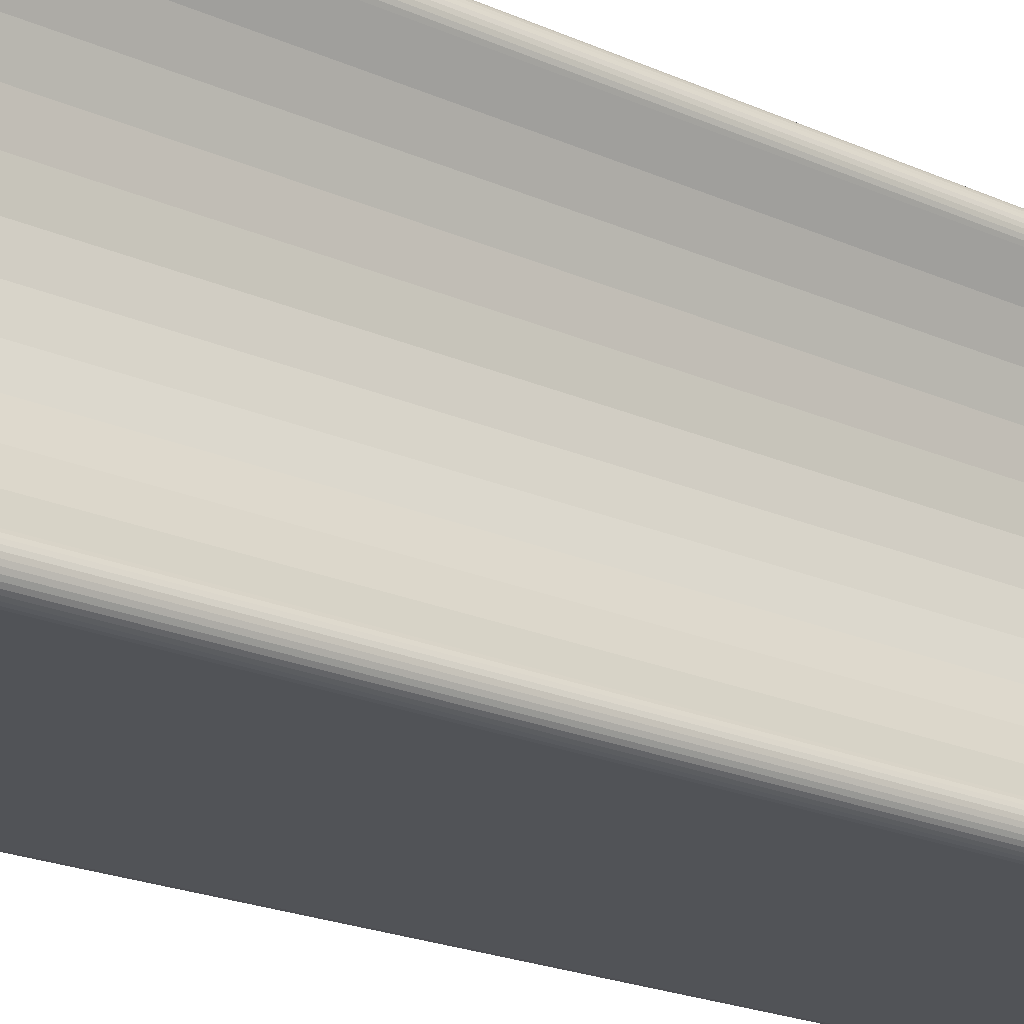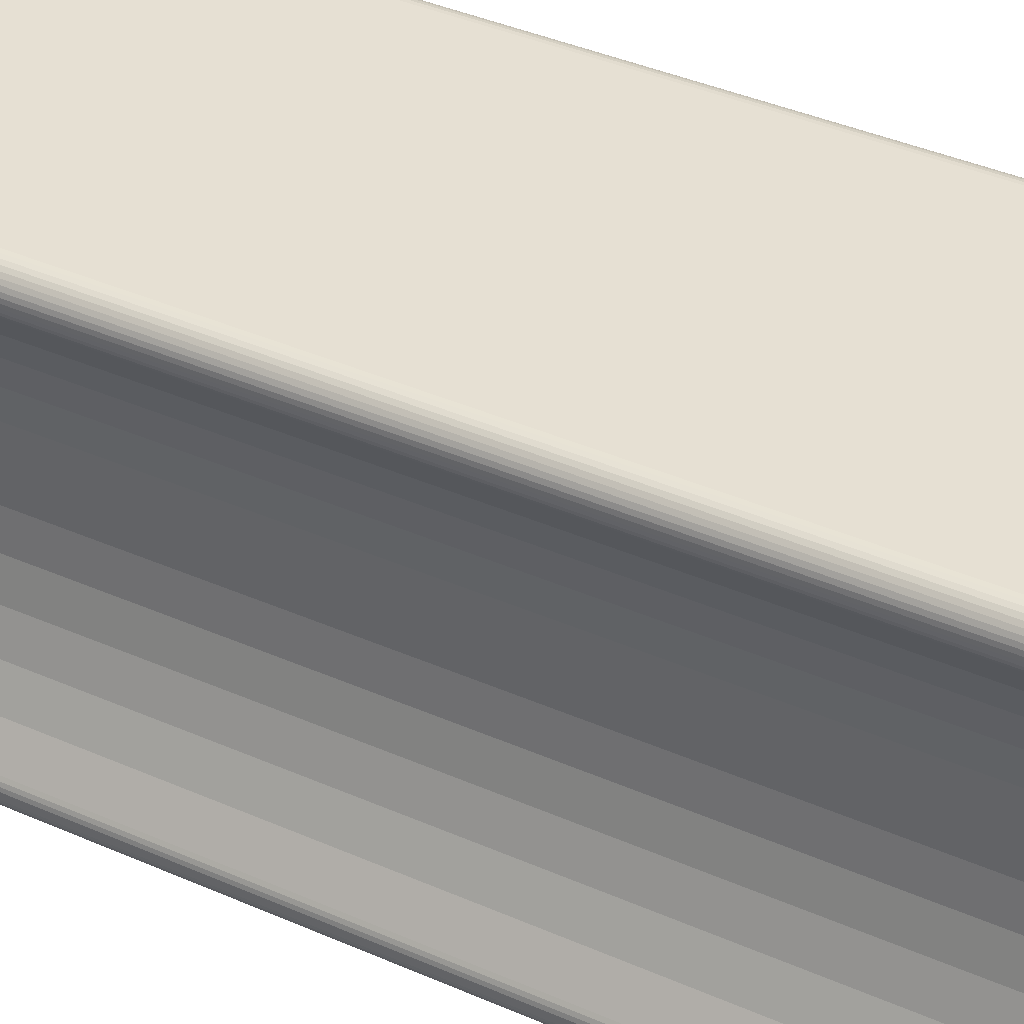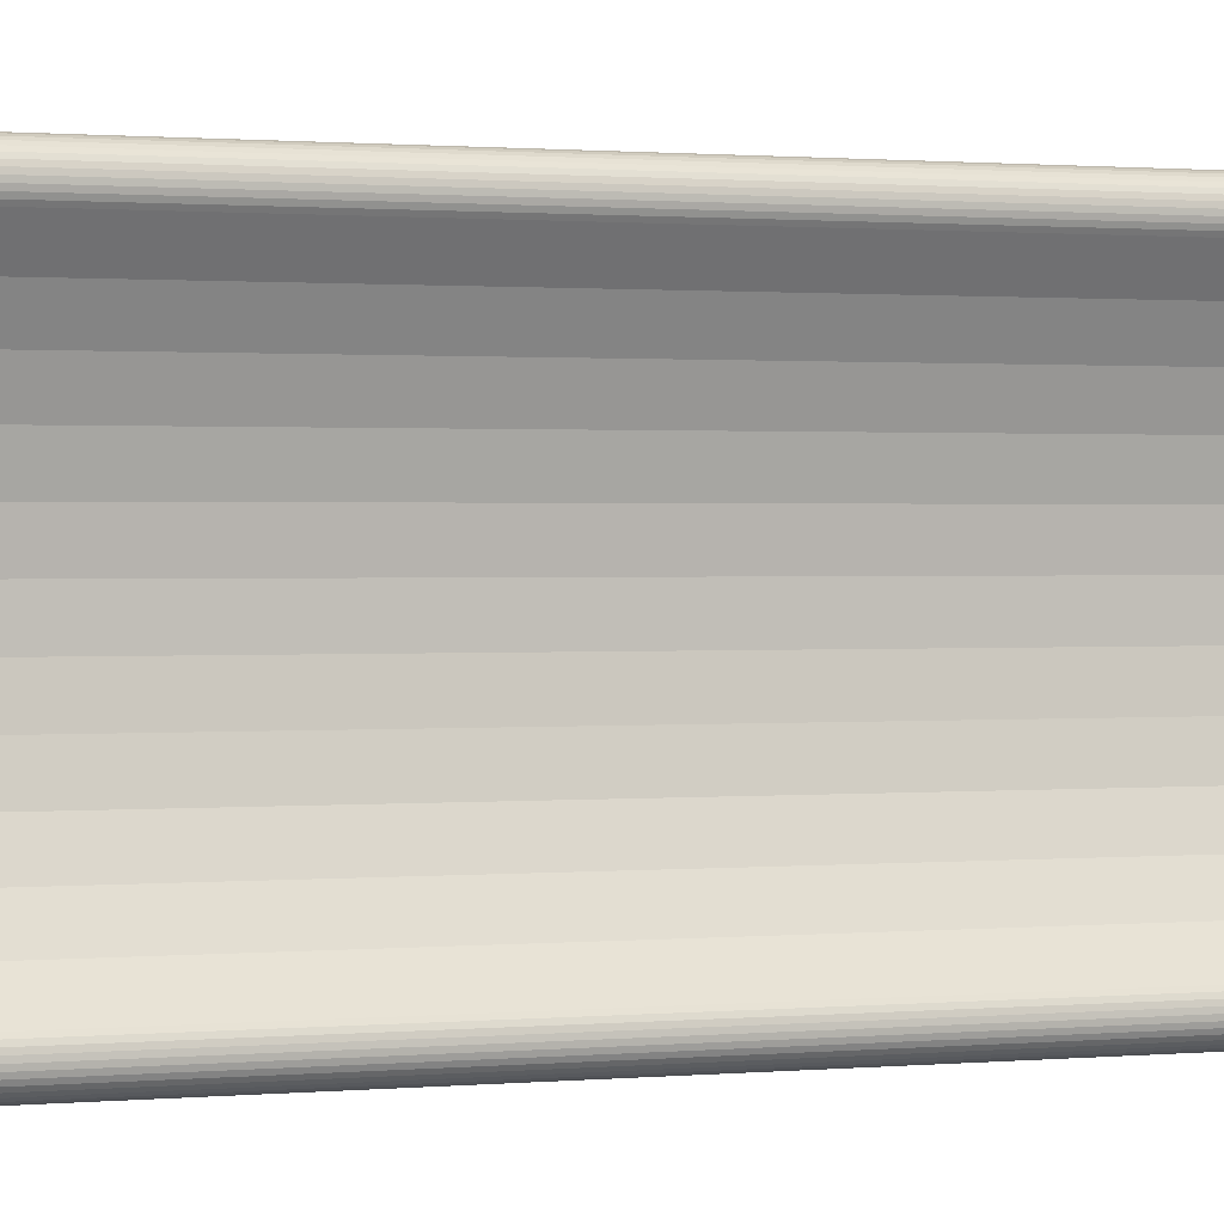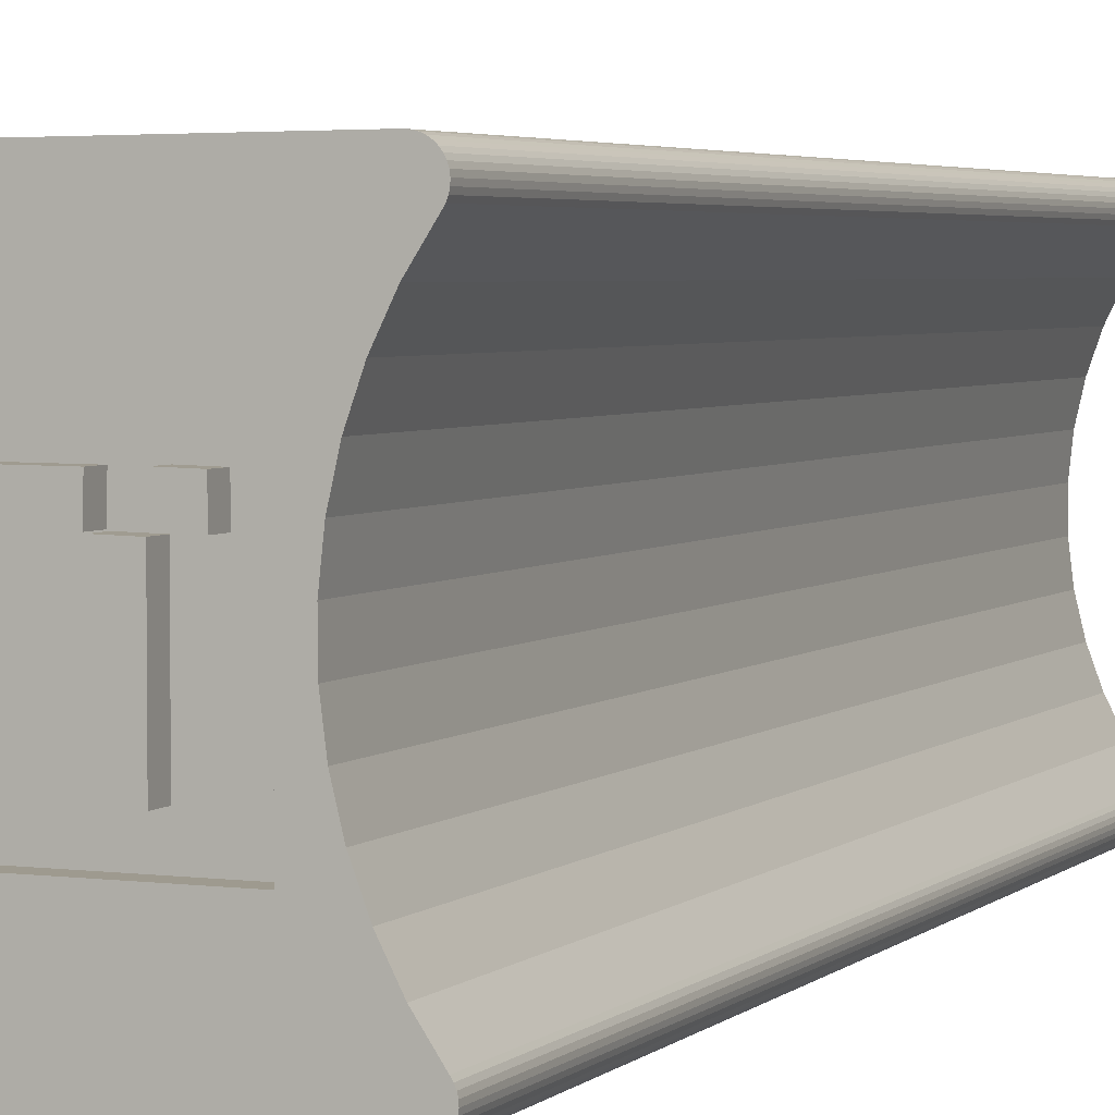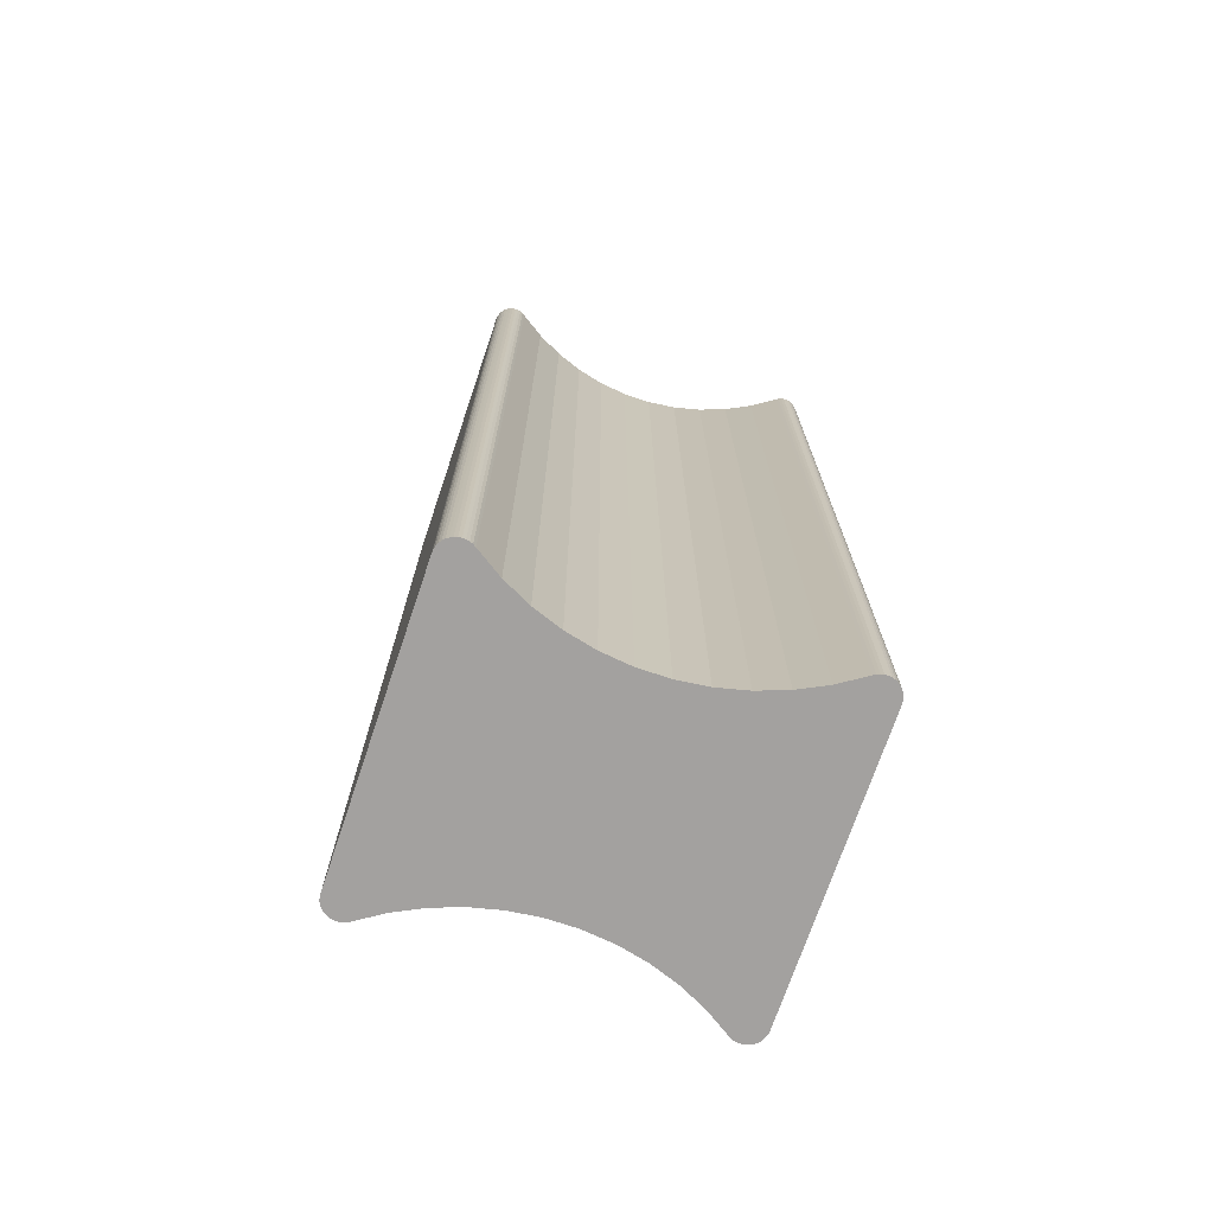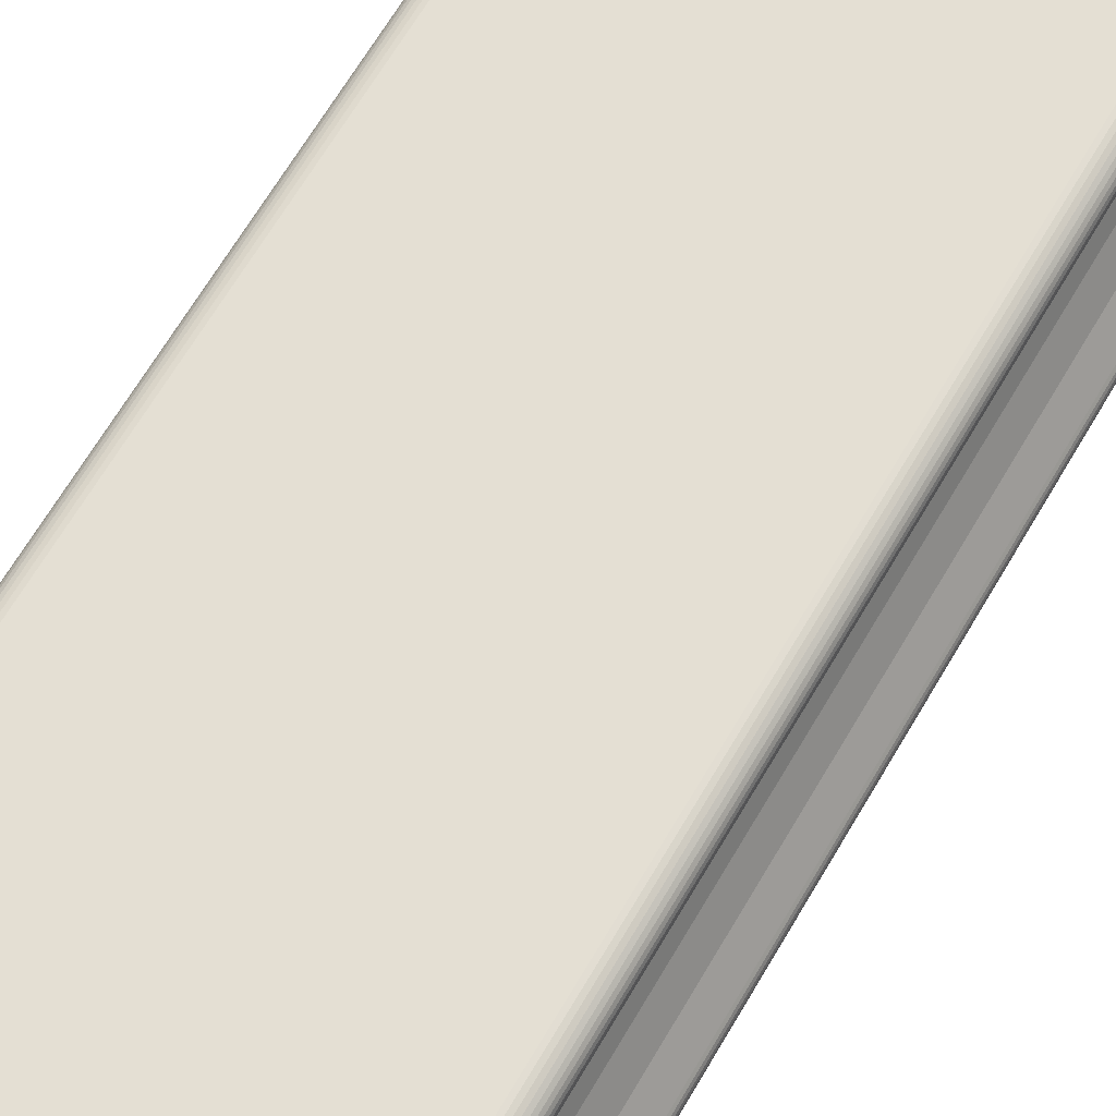
<metadata>
{"format":"obj","ext":"obj","renderer":"f3d","projection":"perspective","resolution":1024,"background":"white","views":[{"elev":-21.5,"azim":-128.3,"up":"+Z"},{"elev":38.0,"azim":119.5,"up":"+Z"},{"elev":0.9,"azim":-111.8,"up":"+Z"},{"elev":3.7,"azim":-157.3,"up":"+Z"},{"elev":-72.3,"azim":71.8,"up":"+Y"},{"elev":66.9,"azim":-149.5,"up":"+Z"}]}
</metadata>
<code>
o 40_square_40_concave_40_square_40_concave.001
v 0.01578 -0 -0.02
v -0.01552 -0 -0.01973
v 0.01578 0.105 -0.02
v -0.01552 0.105 -0.01973
v -0.0171 0.105 -0.01653
v -0.0171 -0 -0.01653
v -0.01529 0.105 -0.01381
v -0.01529 -0 -0.01381
v -0.0138 0.105 -0.01089
v -0.0138 -0 -0.01089
v -0.01266 0.105 -0.007828
v -0.01266 -0 -0.007828
v -0.01188 0.105 -0.00465
v -0.01188 -0 -0.00465
v -0.01148 0.105 -0.001404
v -0.01148 -0 -0.001404
v -0.01145 0.105 0.001868
v -0.01145 -0 0.001868
v -0.0118 0.105 0.00512
v -0.0118 -0 0.00512
v -0.01252 0.105 0.008311
v -0.01252 -0 0.008311
v -0.01361 0.105 0.0114
v -0.01361 -0 0.0114
v -0.01505 0.105 0.01434
v -0.01505 -0 0.01434
v -0.01681 0.105 0.01709
v -0.01681 -0 0.01709
v 0.01611 0.105 0.02
v -0.01518 0.105 0.02026
v 0.01611 -0 0.02
v -0.01518 -0 0.02026
v 0.01769 0.105 0.0168
v 0.01769 -0 0.0168
v 0.01588 0.105 0.01407
v 0.01588 -0 0.01407
v 0.0144 0.105 0.01116
v 0.0144 -0 0.01116
v 0.01326 0.105 0.008093
v 0.01326 -0 0.008093
v 0.01248 0.105 0.004915
v 0.01248 -0 0.004915
v 0.01208 0.105 0.001669
v 0.01208 -0 0.001669
v 0.01205 0.105 -0.001603
v 0.01205 -0 -0.001603
v 0.0124 0.105 -0.004855
v 0.0124 -0 -0.004855
v 0.01312 0.105 -0.008046
v 0.01312 -0 -0.008046
v 0.01421 0.105 -0.01113
v 0.01421 -0 -0.01113
v 0.01564 0.105 -0.01407
v 0.01564 -0 -0.01407
v 0.01741 0.105 -0.01682
v 0.01741 -0 -0.01682
v -0.01721 0.105 -0.01877
v -0.01736 0.105 -0.01846
v -0.009514 0.105 -0.00968
v 0.01761 0.105 0.01931
v 0.01781 0.105 0.01903
v 0.009986 0.105 0.009883
v -0.009514 0.105 0.00982
v 0.01005 0.105 -0.009617
v 0.01611 0.105 -0.01997
v -0.01715 0.105 0.0187
v -0.01704 0.105 0.01903
v -0.01689 0.105 0.01933
v -0.01668 0.105 0.0196
v 0.01809 0.105 0.01807
v 0.01808 0.105 0.01773
v 0.018 0.105 0.0174
v -0.01699 0.105 0.01738
v -0.01711 0.105 0.0177
v -0.01644 0.105 0.01983
v -0.01616 0.105 0.02002
v -0.01585 0.105 0.02016
v 0.01645 0.105 0.01997
v 0.01678 0.105 0.01988
v 0.01796 0.105 0.01873
v 0.01806 0.105 0.01841
v -0.01741 0.105 -0.01713
v -0.01728 0.105 -0.01682
v -0.01586 0.105 -0.0197
v -0.01618 0.105 -0.01962
v -0.01649 0.105 -0.01947
v 0.01787 0.105 0.01708
v -0.01718 0.105 0.01803
v -0.01719 0.105 0.01837
v -0.01552 0.105 0.02024
v 0.01709 0.105 0.01974
v 0.01737 0.105 0.01955
v -0.01677 0.105 -0.01928
v -0.01701 0.105 -0.01904
v -0.01746 0.105 -0.01814
v -0.0175 0.105 -0.0178
v -0.01748 0.105 -0.01747
v 0.01758 0.105 -0.01711
v 0.01771 0.105 -0.01743
v 0.01778 0.105 -0.01776
v 0.01764 0.105 -0.01876
v 0.01749 0.105 -0.01906
v 0.01728 0.105 -0.01933
v 0.01704 0.105 -0.01957
v 0.01675 0.105 -0.01975
v 0.01644 0.105 -0.01989
v 0.01779 0.105 -0.0181
v 0.01774 0.105 -0.01844
v -0.01699 -0 0.01738
v -0.01668 -0 0.0196
v -0.01689 -0 0.01933
v -0.01585 -0 0.02016
v -0.01616 -0 0.02002
v -0.01644 -0 0.01983
v -0.01704 -0 0.01903
v -0.01715 -0 0.0187
v -0.01719 -0 0.01837
v 0.01806 -0 0.01841
v 0.01796 -0 0.01873
v 0.01781 -0 0.01903
v 0.01761 -0 0.01931
v -0.01552 -0 0.02024
v -0.01718 -0 0.01803
v -0.01711 -0 0.0177
v 0.01787 -0 0.01708
v 0.018 -0 0.0174
v 0.01809 -0 0.01807
v 0.01808 -0 0.01773
v 0.01737 -0 0.01955
v 0.01709 -0 0.01974
v 0.01678 -0 0.01988
v 0.01645 -0 0.01997
v 0.01611 -0 -0.01997
v 0.01644 -0 -0.01989
v 0.01675 -0 -0.01975
v 0.01704 -0 -0.01957
v 0.01728 -0 -0.01933
v 0.01749 -0 -0.01906
v 0.01771 -0 -0.01743
v 0.01774 -0 -0.01844
v 0.01778 -0 -0.01776
v 0.01779 -0 -0.0181
v 0.01764 -0 -0.01876
v 0.01758 -0 -0.01711
v -0.01728 -0 -0.01682
v -0.01741 -0 -0.01713
v -0.01748 -0 -0.01747
v -0.0175 -0 -0.0178
v -0.01746 -0 -0.01814
v -0.01736 -0 -0.01846
v -0.01618 -0 -0.01962
v -0.01701 -0 -0.01904
v -0.01649 -0 -0.01947
v -0.01677 -0 -0.01928
v -0.01721 -0 -0.01877
v -0.01586 -0 -0.0197
v -0.009514 0.103 0.00982
v -0.009514 0.103 -0.00968
v 0.01005 0.103 -0.009617
v 0.009986 0.103 0.009883
v -0.001014 0.103 0.00432
v 0.004486 0.103 0.004258
v 0.004486 0.103 -0.006805
v -0.004014 0.103 0.007008
v -0.006639 0.103 0.006945
v -0.006639 0.103 0.00432
v -0.003889 0.103 -0.006805
v -0.003889 0.103 0.004195
v -0.001202 0.103 0.004258
v -0.003952 0.103 0.004383
v -0.001139 0.103 -0.006742
v 0.007173 0.103 -0.006742
v 0.007111 0.103 0.007008
v -0.001077 0.103 0.006945
v -0.003889 0.105 -0.006805
v -0.003889 0.105 0.004195
v -0.001139 0.105 -0.006742
v -0.001202 0.105 0.004258
v 0.004486 0.105 -0.006805
v 0.004486 0.105 0.004258
v 0.007173 0.105 -0.006742
v 0.007111 0.105 0.007008
v -0.001077 0.105 0.006945
v -0.001014 0.105 0.00432
v -0.006639 0.105 0.00432
v -0.006639 0.105 0.006945
v -0.003952 0.105 0.004383
v -0.004014 0.105 0.007008
f 1 2 3
f 3 2 4
f 5 6 7
f 7 6 8
f 7 8 9
f 9 8 10
f 9 10 11
f 11 10 12
f 11 12 13
f 13 12 14
f 13 14 15
f 15 14 16
f 15 16 17
f 17 16 18
f 17 18 19
f 19 18 20
f 19 20 21
f 21 20 22
f 21 22 23
f 23 22 24
f 23 24 25
f 25 24 26
f 25 26 27
f 27 26 28
f 29 30 31
f 31 30 32
f 33 34 35
f 35 34 36
f 35 36 37
f 37 36 38
f 37 38 39
f 39 38 40
f 39 40 41
f 41 40 42
f 41 42 43
f 43 42 44
f 43 44 45
f 45 44 46
f 45 46 47
f 47 46 48
f 47 48 49
f 49 48 50
f 49 50 51
f 51 50 52
f 51 52 53
f 53 52 54
f 53 54 55
f 55 54 56
f 57 58 59
f 60 61 62
f 25 63 23
f 23 63 21
f 4 59 3
f 3 59 64
f 3 64 65
f 66 67 63
f 63 67 68
f 63 68 69
f 5 7 59
f 7 9 59
f 59 9 11
f 59 11 13
f 70 71 72
f 37 39 62
f 62 39 41
f 25 27 63
f 63 27 73
f 63 73 74
f 69 75 63
f 63 75 76
f 63 76 77
f 78 79 62
f 61 80 62
f 62 80 81
f 62 81 70
f 82 83 5
f 13 15 59
f 59 15 17
f 59 17 63
f 63 17 19
f 63 19 21
f 4 84 59
f 59 84 85
f 59 85 86
f 72 87 70
f 70 87 33
f 70 33 62
f 62 33 35
f 62 35 37
f 74 88 63
f 63 88 89
f 63 89 66
f 77 90 63
f 63 90 30
f 63 30 62
f 62 30 29
f 62 29 78
f 79 91 62
f 62 91 92
f 62 92 60
f 86 93 59
f 59 93 94
f 59 94 57
f 41 43 62
f 62 43 45
f 62 45 64
f 64 45 47
f 64 47 49
f 49 51 64
f 64 51 53
f 64 53 55
f 58 95 59
f 59 95 96
f 59 96 5
f 5 96 97
f 5 97 82
f 55 98 64
f 64 98 99
f 64 99 100
f 101 102 64
f 64 102 103
f 64 103 104
f 104 105 64
f 64 105 106
f 64 106 65
f 100 107 64
f 64 107 108
f 64 108 101
f 38 36 32
f 32 36 34
f 26 40 28
f 28 40 109
f 110 111 40
f 54 2 56
f 56 2 1
f 26 24 40
f 40 24 22
f 40 22 20
f 14 50 48
f 112 113 40
f 40 113 114
f 40 114 110
f 111 115 40
f 40 115 116
f 40 116 117
f 118 119 34
f 34 119 120
f 34 120 121
f 14 48 16
f 16 48 46
f 16 46 18
f 18 46 44
f 18 44 20
f 20 44 42
f 20 42 40
f 50 14 52
f 52 14 12
f 52 12 54
f 38 32 40
f 40 32 122
f 40 122 112
f 117 123 40
f 40 123 124
f 40 124 109
f 34 125 118
f 118 125 126
f 118 126 127
f 127 126 128
f 121 129 34
f 34 129 130
f 34 130 131
f 131 132 34
f 34 132 31
f 34 31 32
f 1 133 56
f 56 133 134
f 56 134 135
f 135 136 56
f 56 136 137
f 56 137 138
f 139 140 141
f 141 140 142
f 138 143 56
f 56 143 140
f 56 140 144
f 144 140 139
f 12 10 54
f 54 10 8
f 54 8 2
f 2 8 6
f 6 145 2
f 2 145 146
f 2 146 147
f 147 148 2
f 2 148 149
f 2 149 150
f 151 152 153
f 153 152 154
f 150 155 2
f 2 155 152
f 2 152 156
f 156 152 151
f 29 31 132
f 29 132 78
f 78 132 131
f 78 131 79
f 79 131 130
f 79 130 91
f 91 130 129
f 91 129 92
f 92 129 121
f 92 121 60
f 60 121 120
f 60 120 61
f 61 120 119
f 61 119 80
f 80 119 118
f 80 118 81
f 81 118 127
f 81 127 70
f 70 127 128
f 70 128 71
f 71 128 126
f 71 126 72
f 72 126 125
f 72 125 87
f 87 125 34
f 87 34 33
f 55 56 144
f 55 144 98
f 98 144 139
f 98 139 99
f 99 139 141
f 99 141 100
f 100 141 142
f 100 142 107
f 107 142 140
f 107 140 108
f 108 140 143
f 108 143 101
f 101 143 138
f 101 138 102
f 102 138 137
f 102 137 103
f 103 137 136
f 103 136 104
f 104 136 135
f 104 135 105
f 105 135 134
f 105 134 106
f 106 134 133
f 106 133 65
f 65 133 1
f 65 1 3
f 27 28 109
f 27 109 73
f 73 109 124
f 73 124 74
f 74 124 123
f 74 123 88
f 88 123 117
f 88 117 89
f 89 117 116
f 89 116 66
f 66 116 115
f 66 115 67
f 67 115 111
f 67 111 68
f 68 111 110
f 68 110 69
f 69 110 114
f 69 114 75
f 75 114 113
f 75 113 76
f 76 113 112
f 76 112 77
f 77 112 122
f 77 122 90
f 90 122 32
f 90 32 30
f 4 2 156
f 4 156 84
f 84 156 151
f 84 151 85
f 85 151 153
f 85 153 86
f 86 153 154
f 86 154 93
f 93 154 152
f 93 152 94
f 94 152 155
f 94 155 57
f 57 155 150
f 57 150 58
f 58 150 149
f 58 149 95
f 95 149 148
f 95 148 96
f 96 148 147
f 96 147 97
f 97 147 146
f 97 146 82
f 82 146 145
f 82 145 83
f 83 145 6
f 83 6 5
f 157 158 63
f 63 158 59
f 158 159 59
f 59 159 64
f 159 160 64
f 64 160 62
f 160 157 62
f 62 157 63
f 161 162 163
f 157 160 164
f 164 165 157
f 157 165 166
f 157 166 158
f 167 158 168
f 168 158 166
f 168 166 169
f 169 166 170
f 169 170 164
f 167 171 158
f 158 171 163
f 158 163 159
f 159 163 172
f 159 172 160
f 160 172 173
f 160 173 164
f 164 173 174
f 164 174 169
f 169 174 161
f 169 161 171
f 171 161 163
f 167 168 175
f 175 168 176
f 171 167 177
f 177 167 175
f 169 171 178
f 178 171 177
f 168 169 176
f 176 169 178
f 163 162 179
f 179 162 180
f 172 163 181
f 181 163 179
f 173 172 182
f 182 172 181
f 174 173 183
f 183 173 182
f 161 174 184
f 184 174 183
f 162 161 180
f 180 161 184
f 166 165 185
f 185 165 186
f 170 166 187
f 187 166 185
f 164 170 188
f 188 170 187
f 165 164 186
f 186 164 188
f 184 183 180
f 180 183 182
f 180 182 179
f 179 182 181
f 178 177 176
f 176 177 175
f 188 187 186
f 186 187 185

</code>
